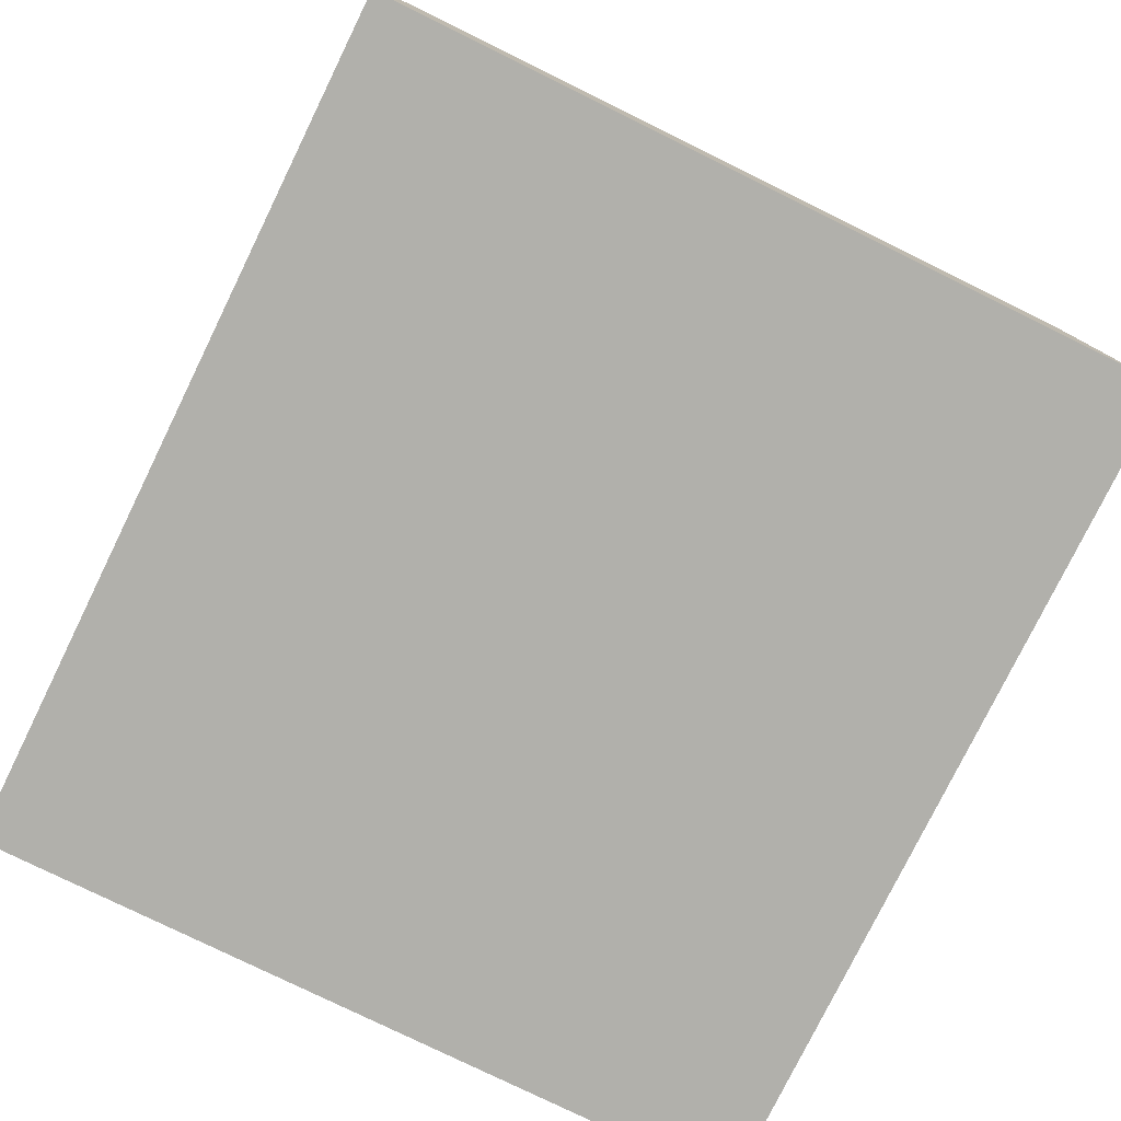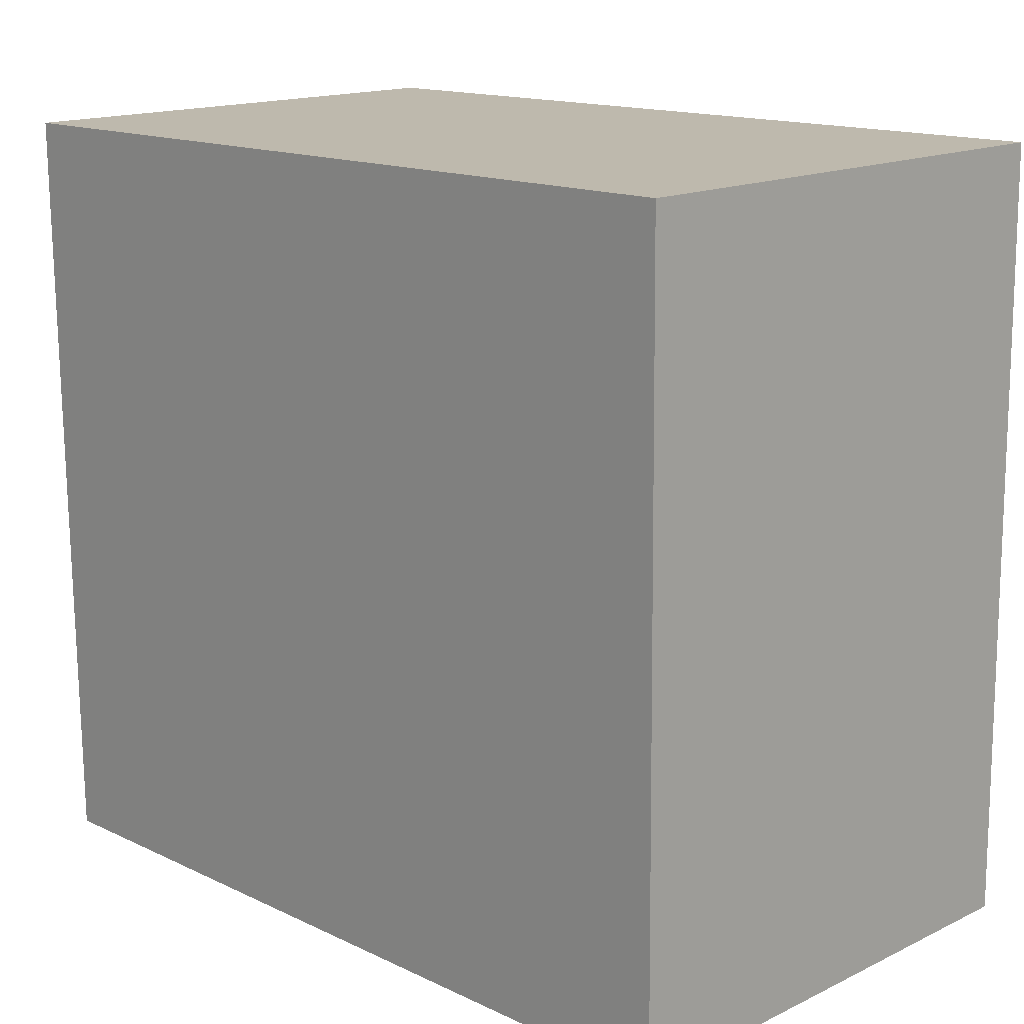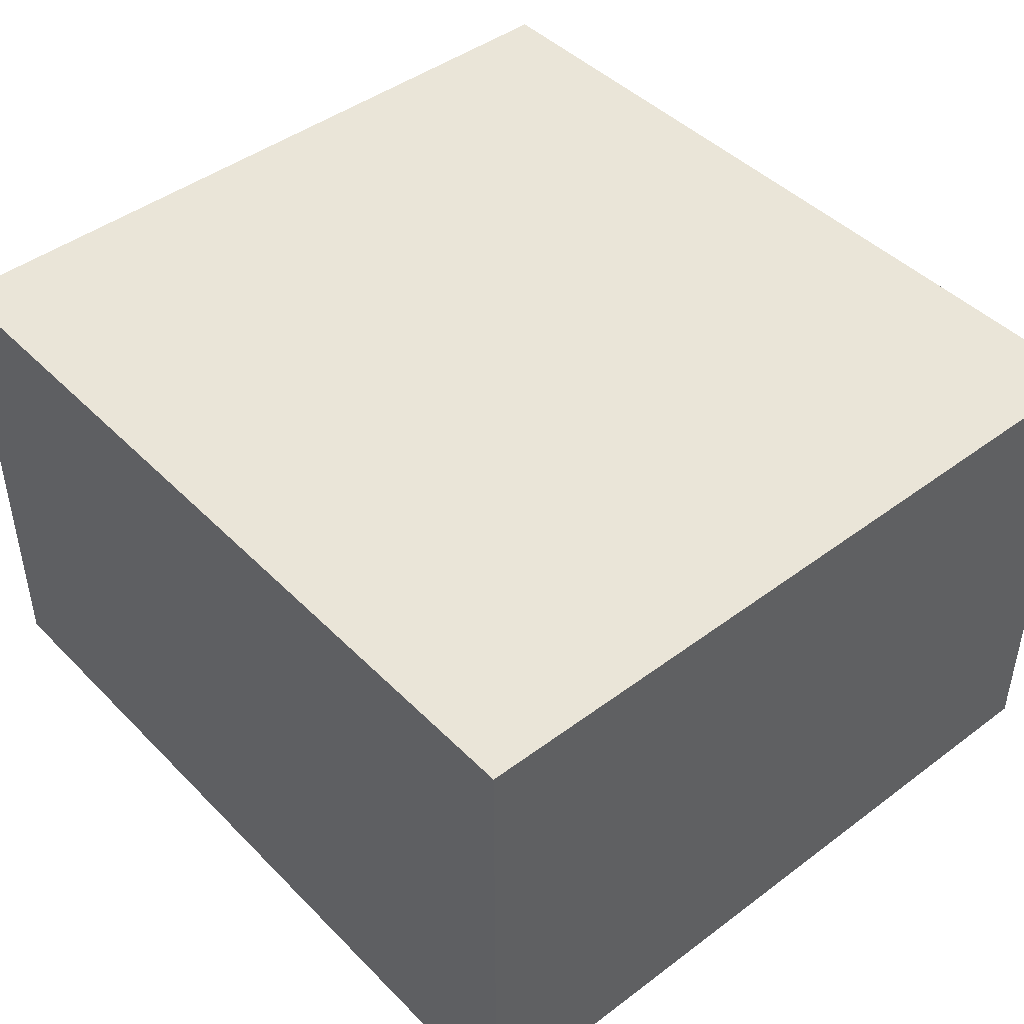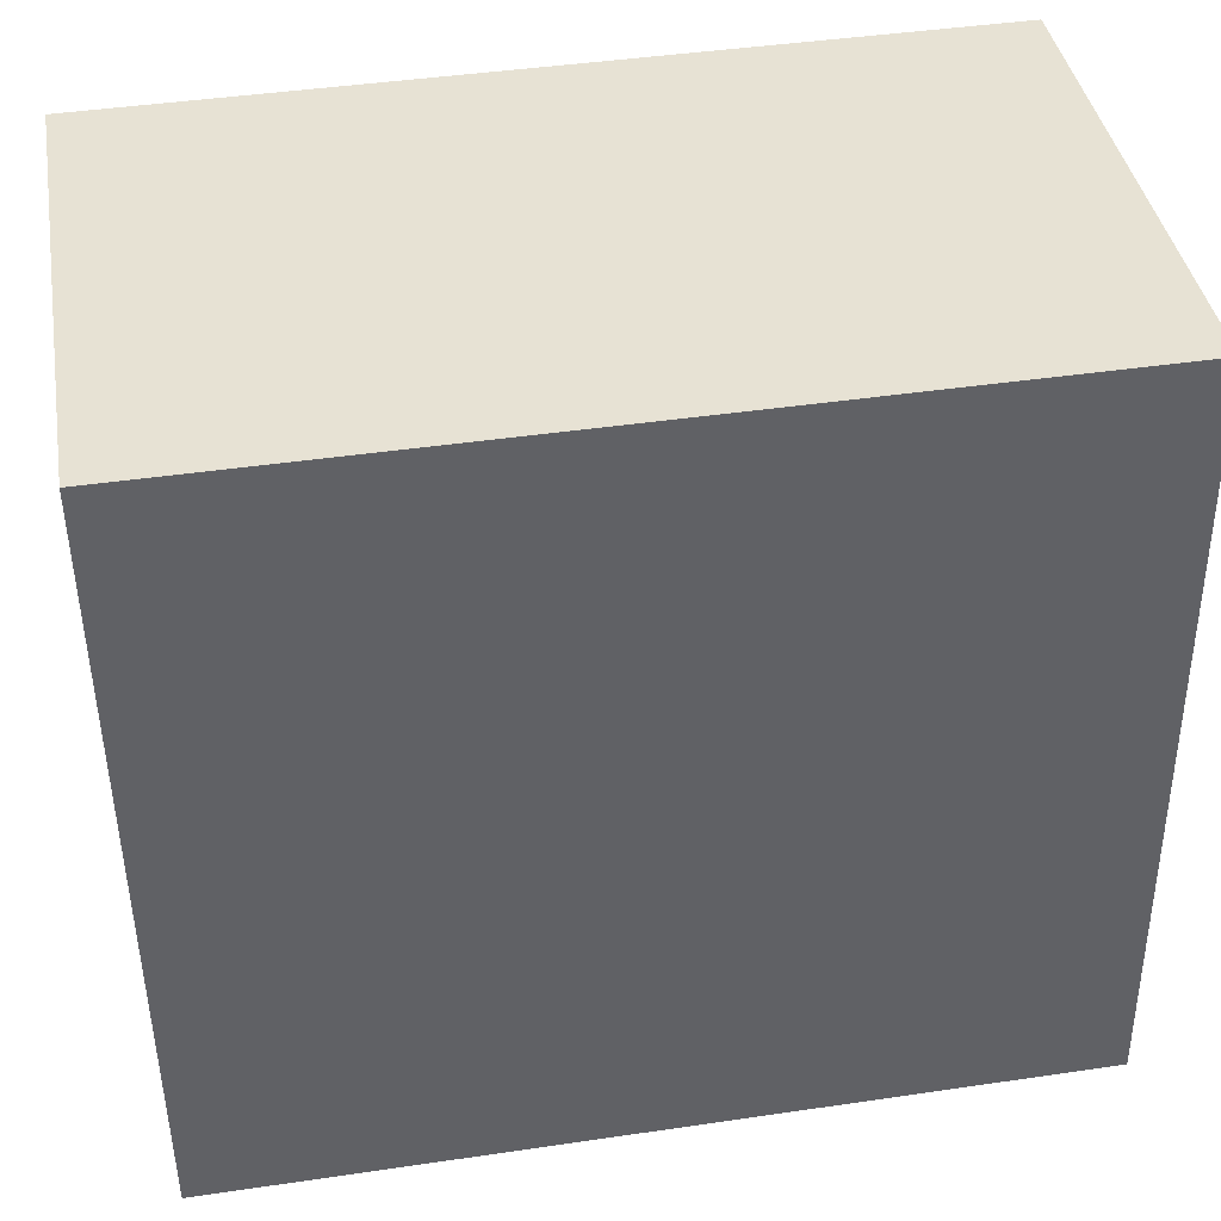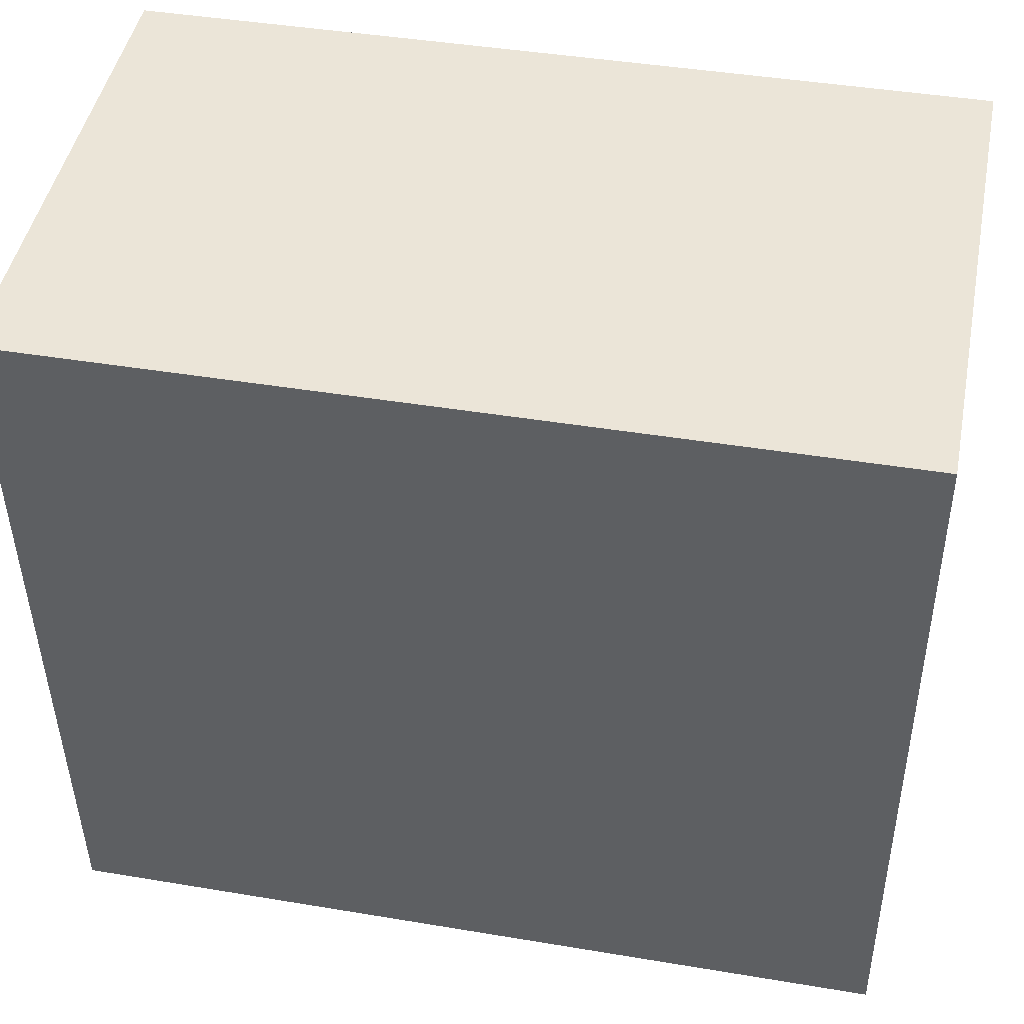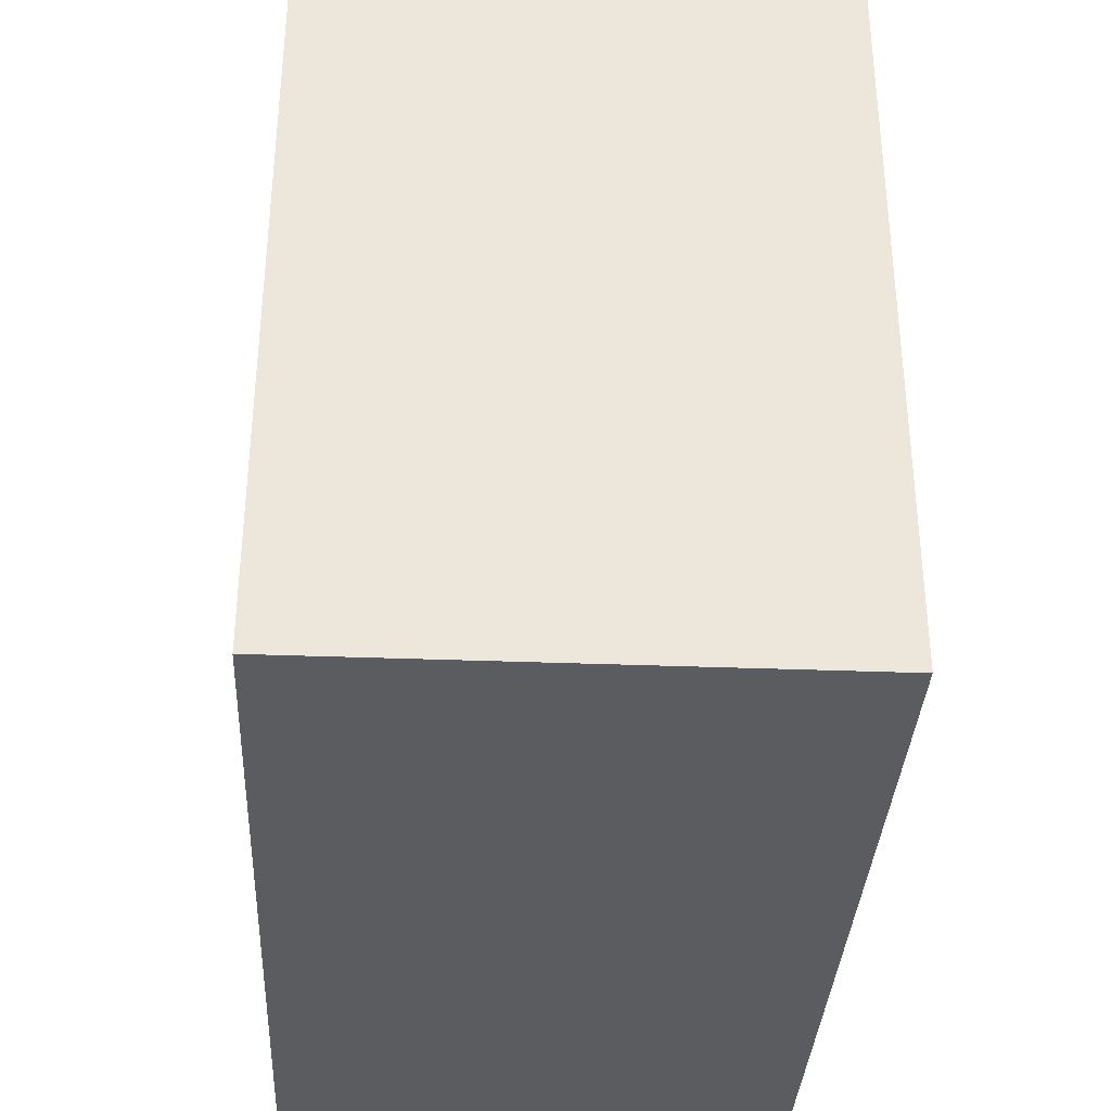
<metadata>
{"format":"obj","ext":"obj","renderer":"f3d","projection":"perspective","resolution":1024,"background":"white","views":[{"elev":-78.4,"azim":63.2,"up":"+Y"},{"elev":15.8,"azim":45.3,"up":"+Z"},{"elev":44.8,"azim":-131.6,"up":"+Y"},{"elev":40.1,"azim":-9.7,"up":"+Z"},{"elev":46.4,"azim":11.2,"up":"+Z"},{"elev":-35.3,"azim":-92.9,"up":"+Z"}]}
</metadata>
<code>
v  0.055 3.113 -4.733
v  5.171 3.113 0.06
v  5.226 3.113 -4.673
v  0 3.113 1.906e-16
v  5.226 2.861e-16 -4.673
v  0.055 2.898e-16 -4.733
v  0 0 0
v  5.171 -3.674e-18 0.06
g defaultobject
f 1 2 3
f 2 1 4
f 5 1 3
f 1 5 6
f 6 4 1
f 4 6 7
f 7 2 4
f 2 7 8
f 8 3 2
f 3 8 5
f 8 6 5
f 6 8 7

</code>
